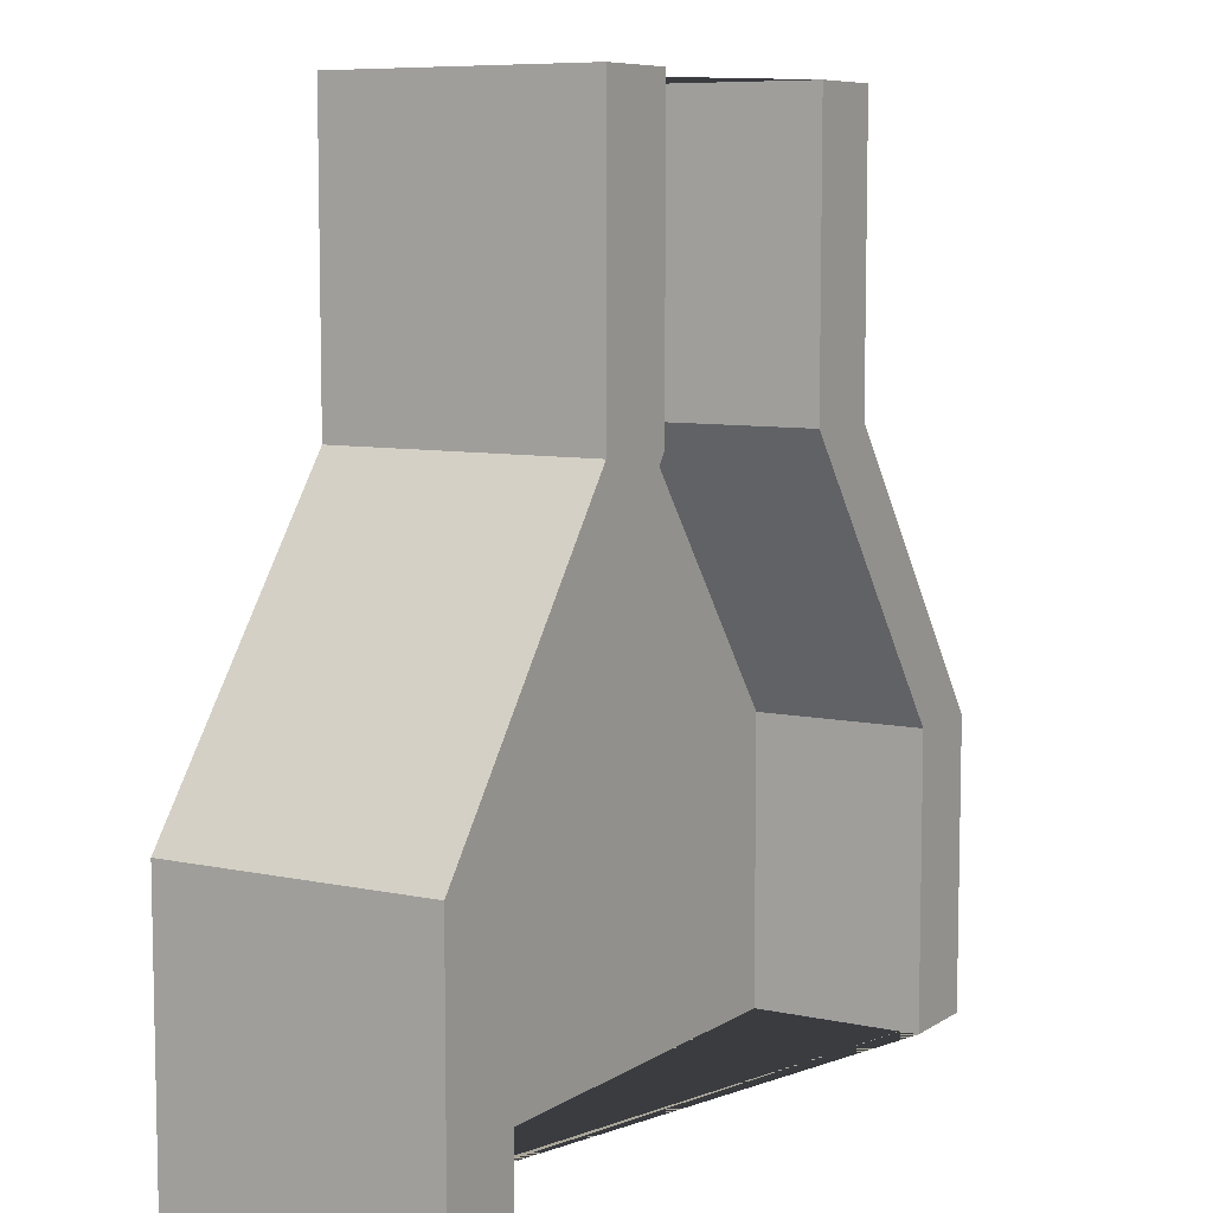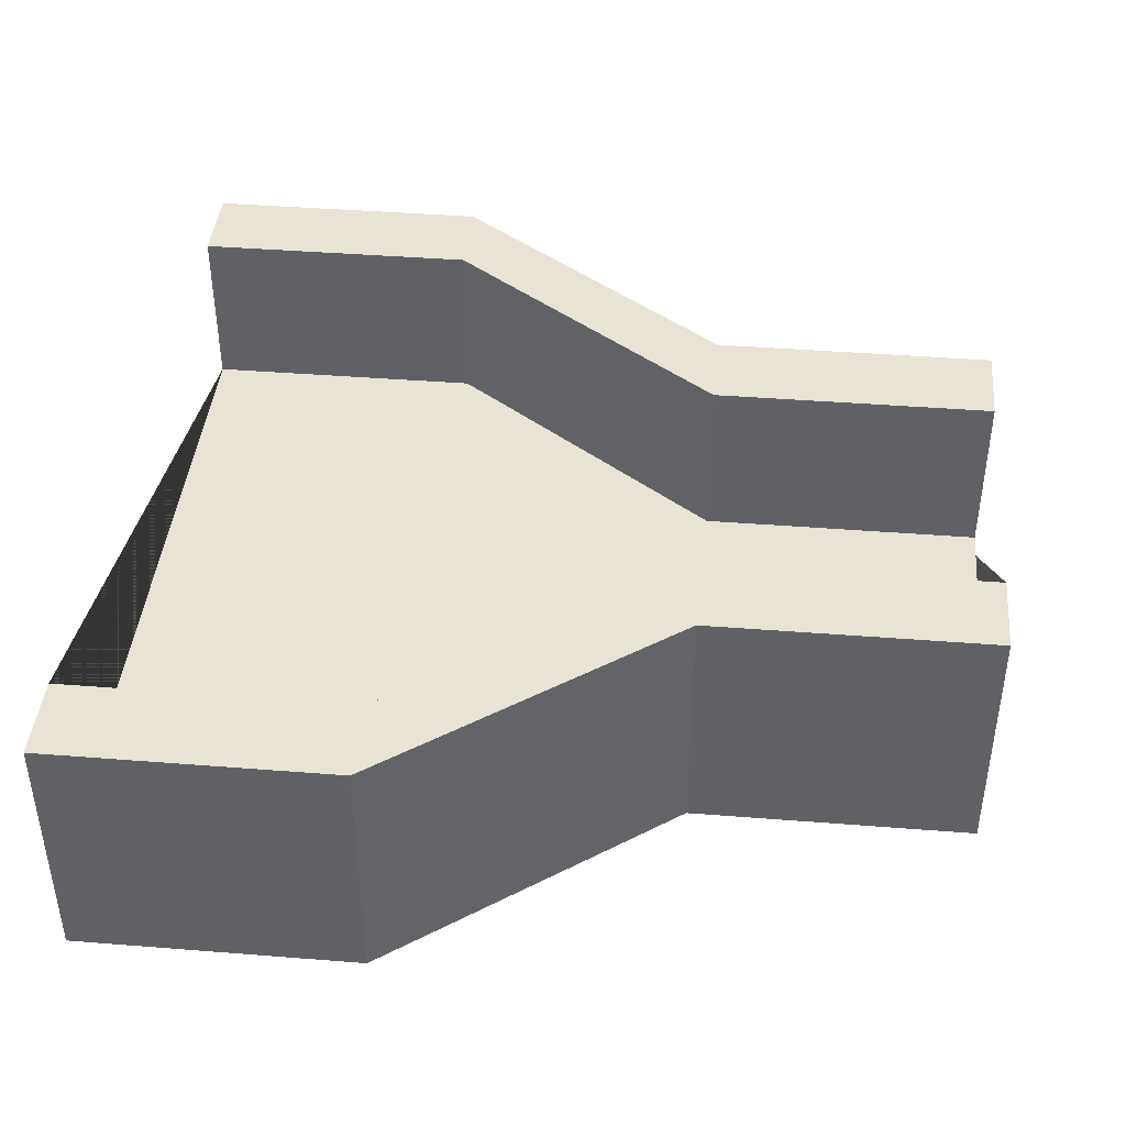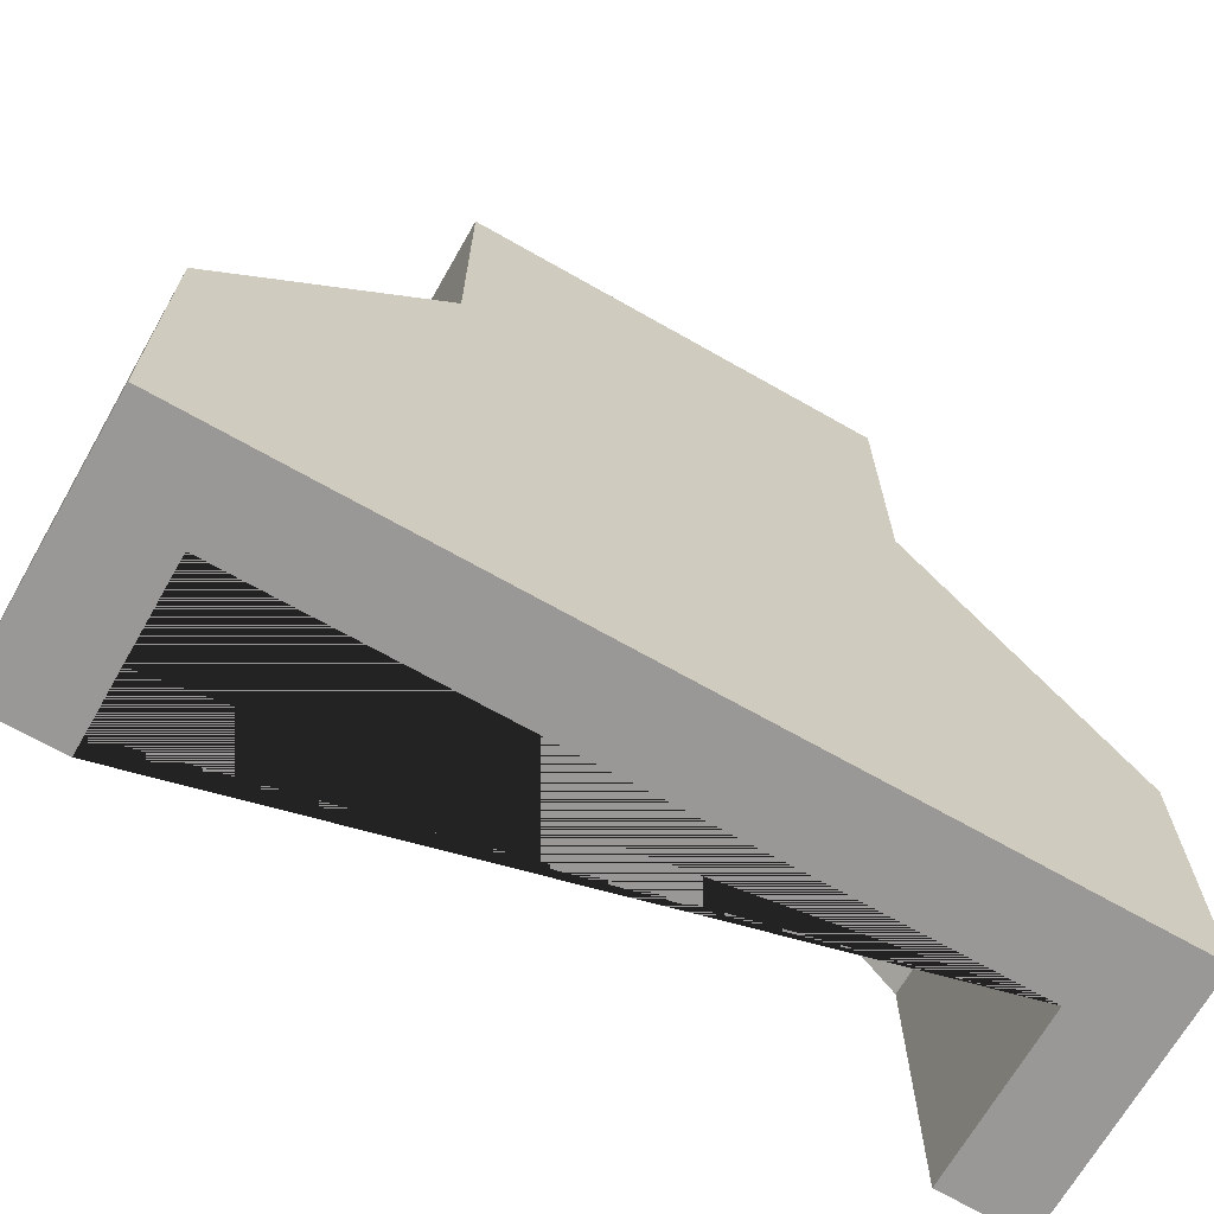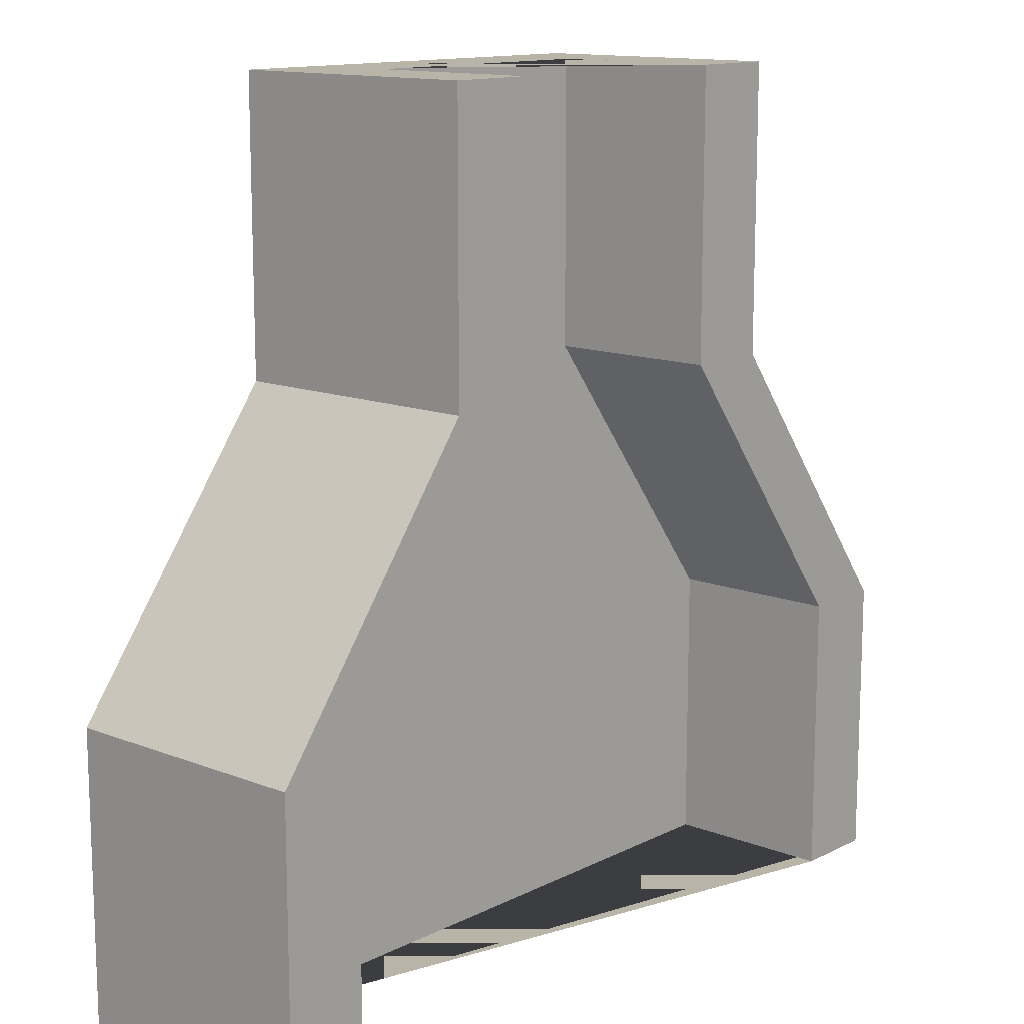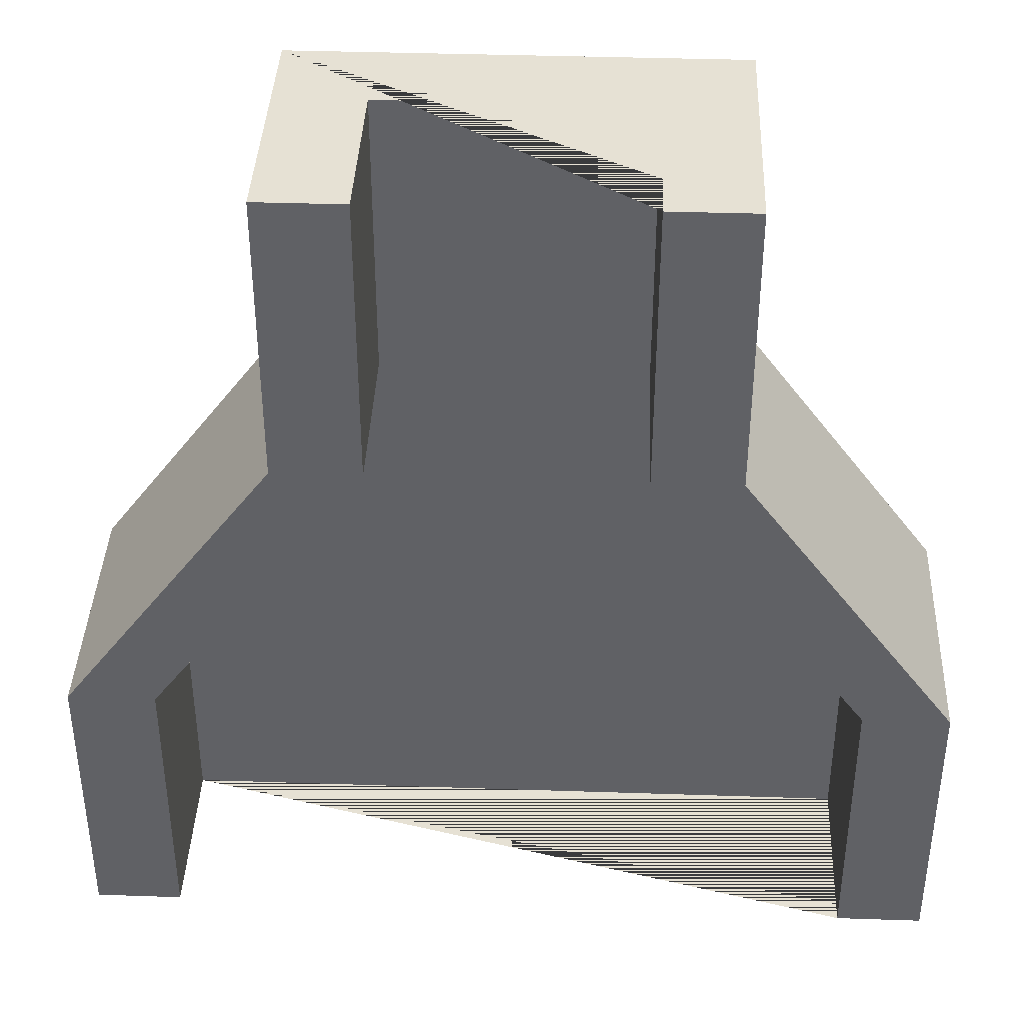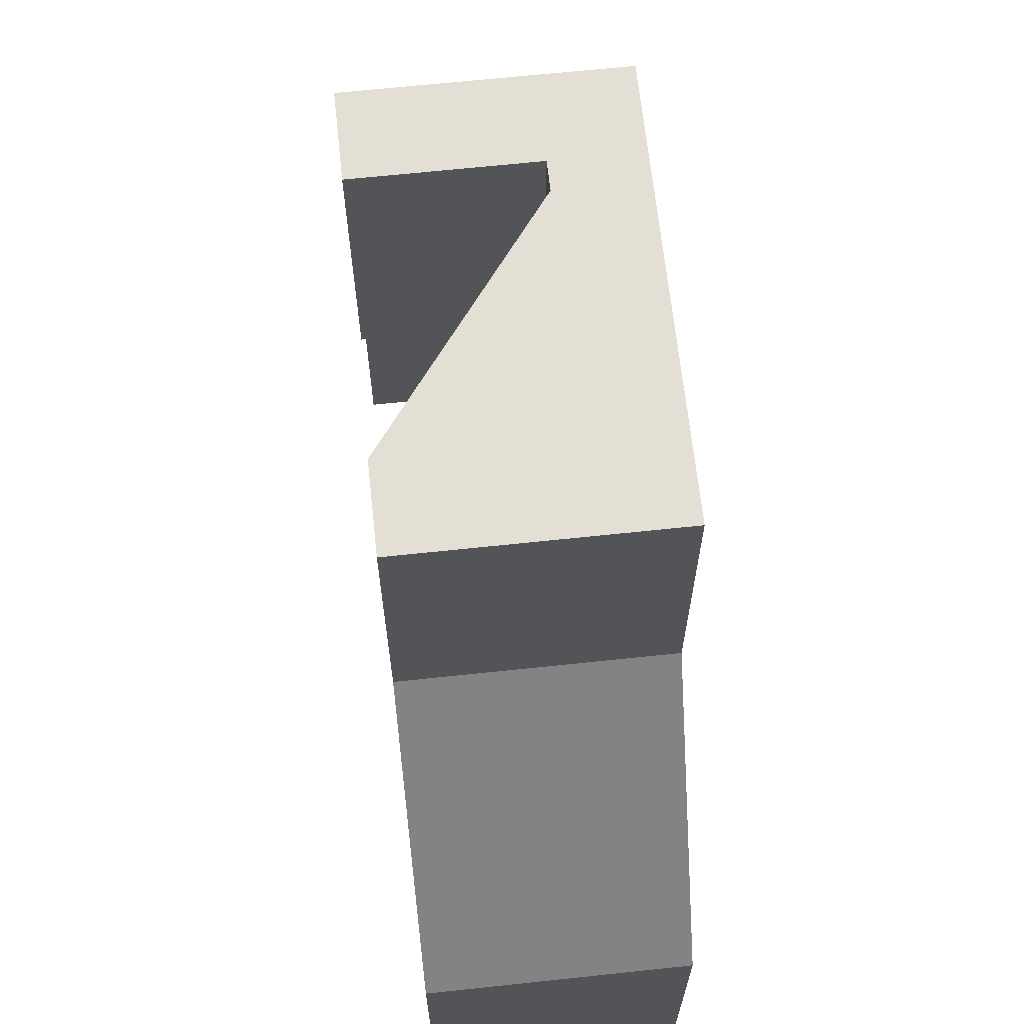
<metadata>
{"format":"obj","ext":"obj","renderer":"f3d","projection":"perspective","resolution":1024,"background":"white","views":[{"elev":7.8,"azim":121.0,"up":"+Z"},{"elev":42.2,"azim":-84.6,"up":"+Y"},{"elev":-68.6,"azim":-29.7,"up":"+Z"},{"elev":13.2,"azim":131.5,"up":"+Z"},{"elev":39.3,"azim":-177.6,"up":"+Z"},{"elev":66.3,"azim":-96.1,"up":"+Z"}]}
</metadata>
<code>
o ThickThinThin_
v 1 0 -1
v 0.5 0 1
v -1 0 -1
v -0.5 0 1
v 0.3 0.2 1
v 0.8 0.2 -1
v -0.302 0.2 1
v -0.802 0.2 -1
v 1 0.6 -1
v 0.5 0.6 1
v -0.302 0.6 1
v -0.5 0.6 1
v 0.8 0.6 -1
v -1 0.6 -1
v 0.3 0.6 1
v -0.802 0.6 -1
v -1 0 -0.3333
v -0.5 0 0.3333
v 0.5 0 0.3333
v 1 0 -0.3333
v 0.8 0.2 -0.3333
v 0.3 0.2 0.3333
v -0.802 0.2 -0.3333
v -0.302 0.2 0.3333
v 1 0.6 -0.3333
v 0.5 0.6 0.3333
v -0.5 0.6 0.3333
v -1 0.6 -0.3333
v 0.8 0.6 -0.3333
v 0.3 0.6 0.3333
v -0.802 0.6 -0.3333
v -0.302 0.6 0.3333
f 17 28 14 3
f 18 19 2 4
f 2 10 15 5 7 11 12 4
f 22 5 15 30
f 22 24 7 5
f 6 13 9 1 3 14 16 8
f 32 27 12 11
f 26 30 15 10
f 23 8 16 31
f 19 26 10 2
f 1 9 25 20
f 20 25 26 19
f 7 24 32 11
f 24 23 31 32
f 9 13 29 25
f 25 29 30 26
f 16 14 28 31
f 31 28 27 32
f 6 8 23 21
f 21 23 24 22
f 6 21 29 13
f 21 22 30 29
f 3 1 20 17
f 17 20 19 18
f 4 12 27 18
f 18 27 28 17

</code>
